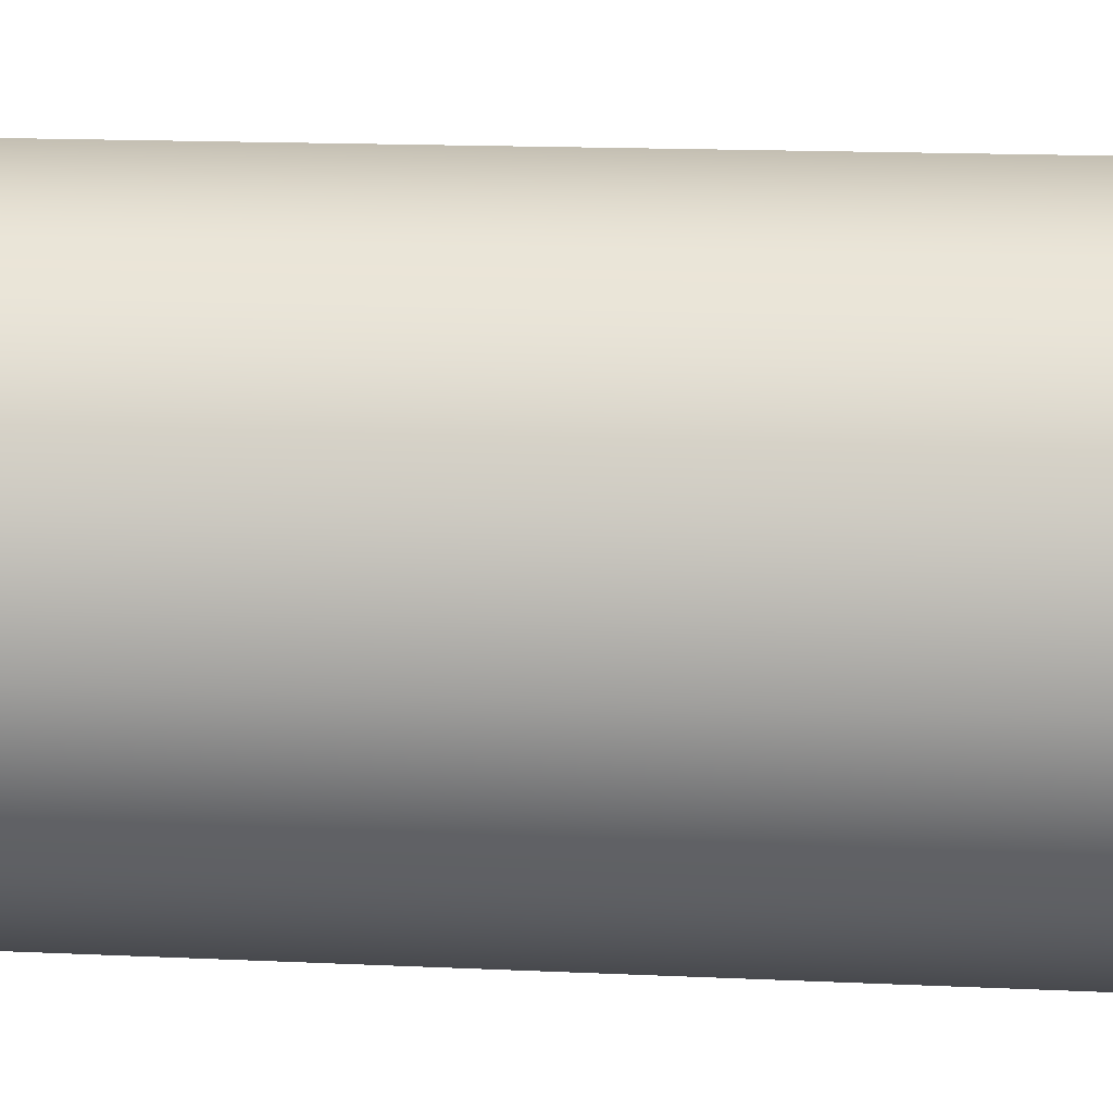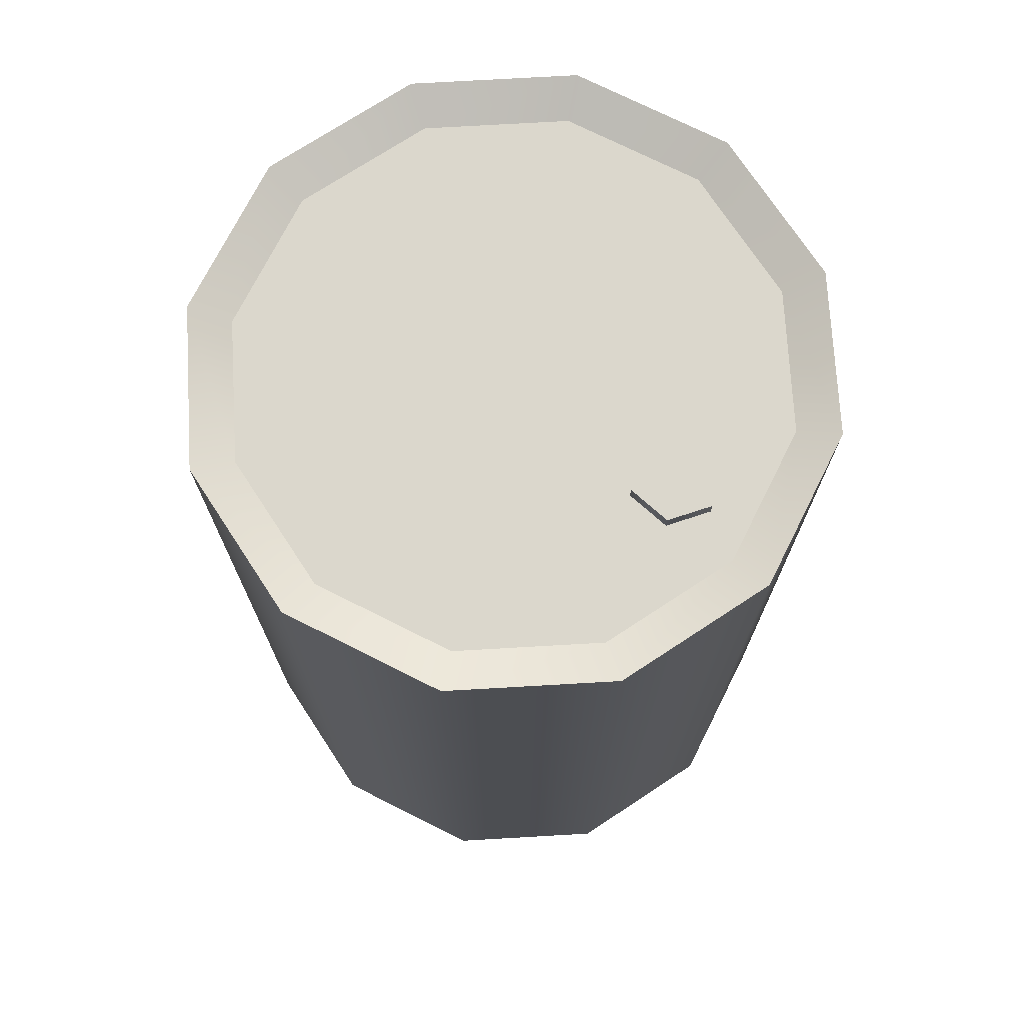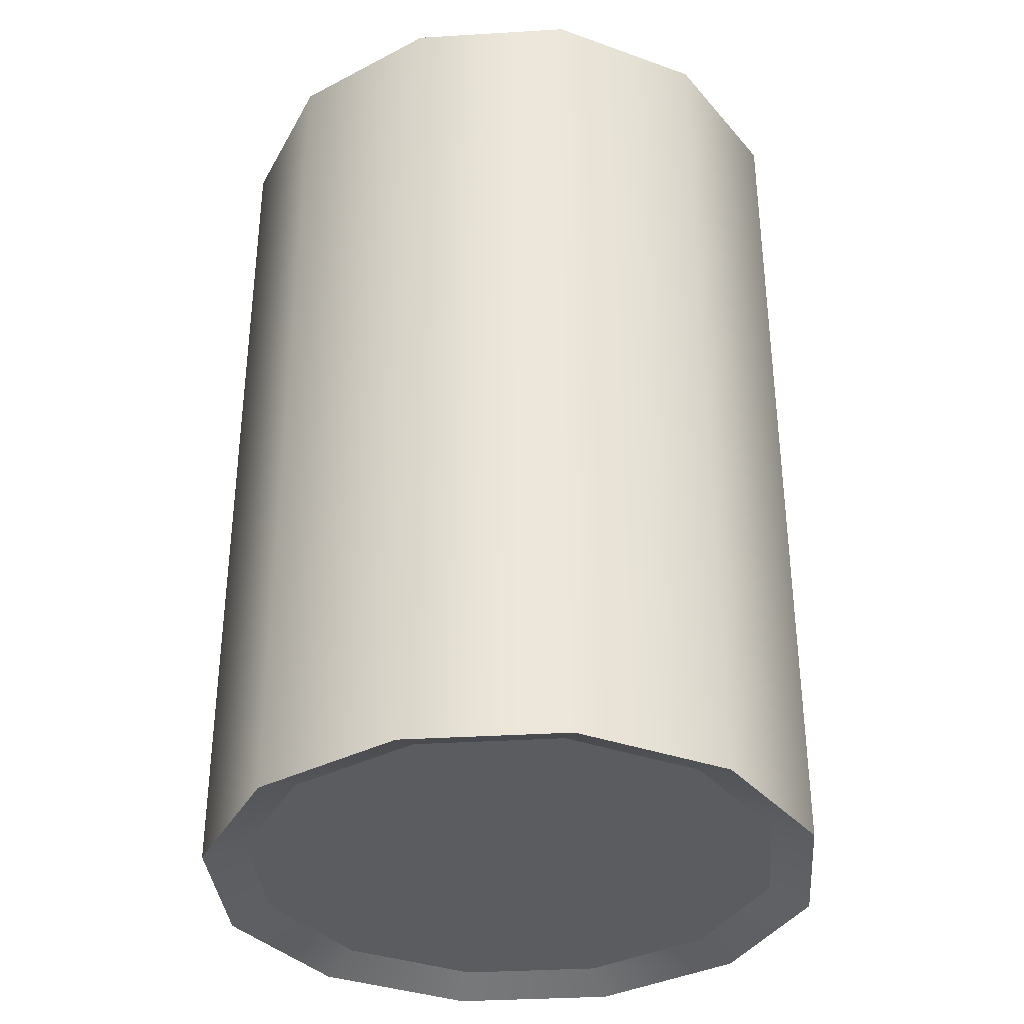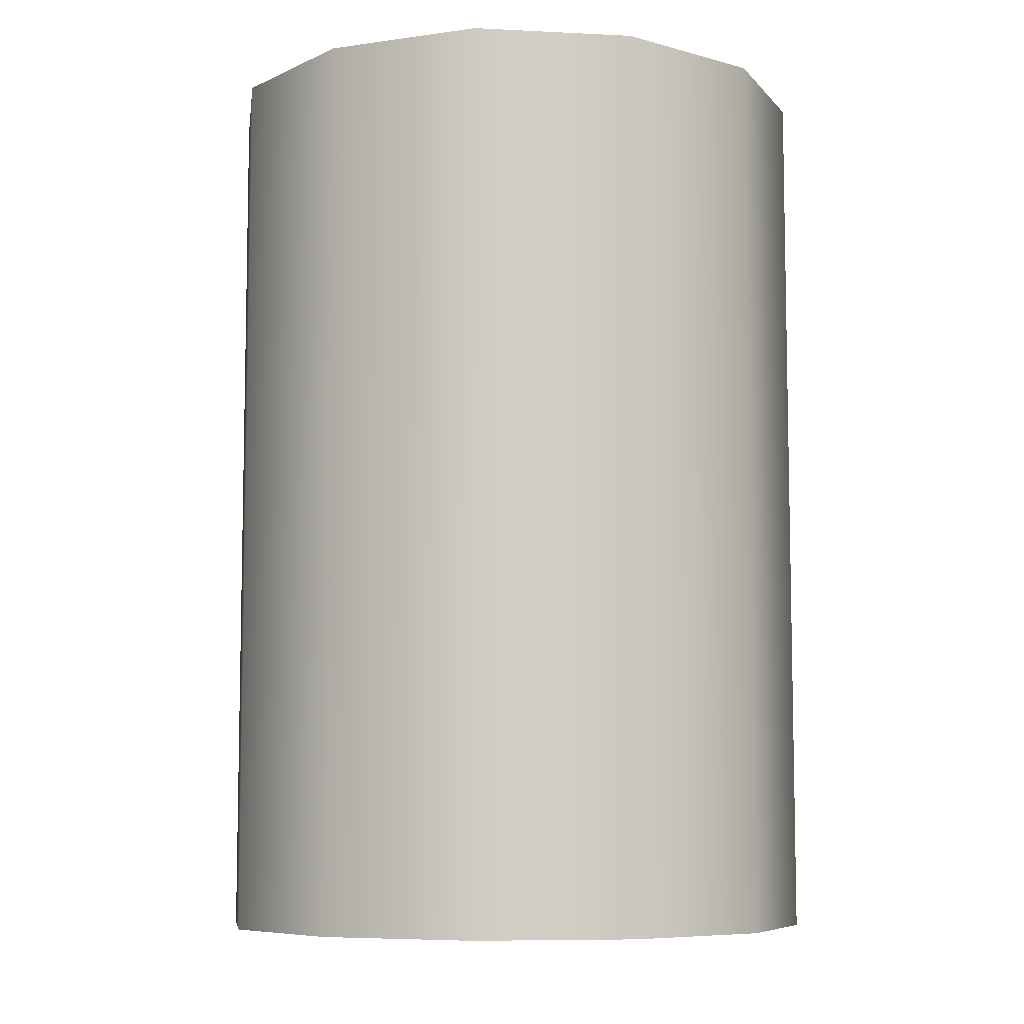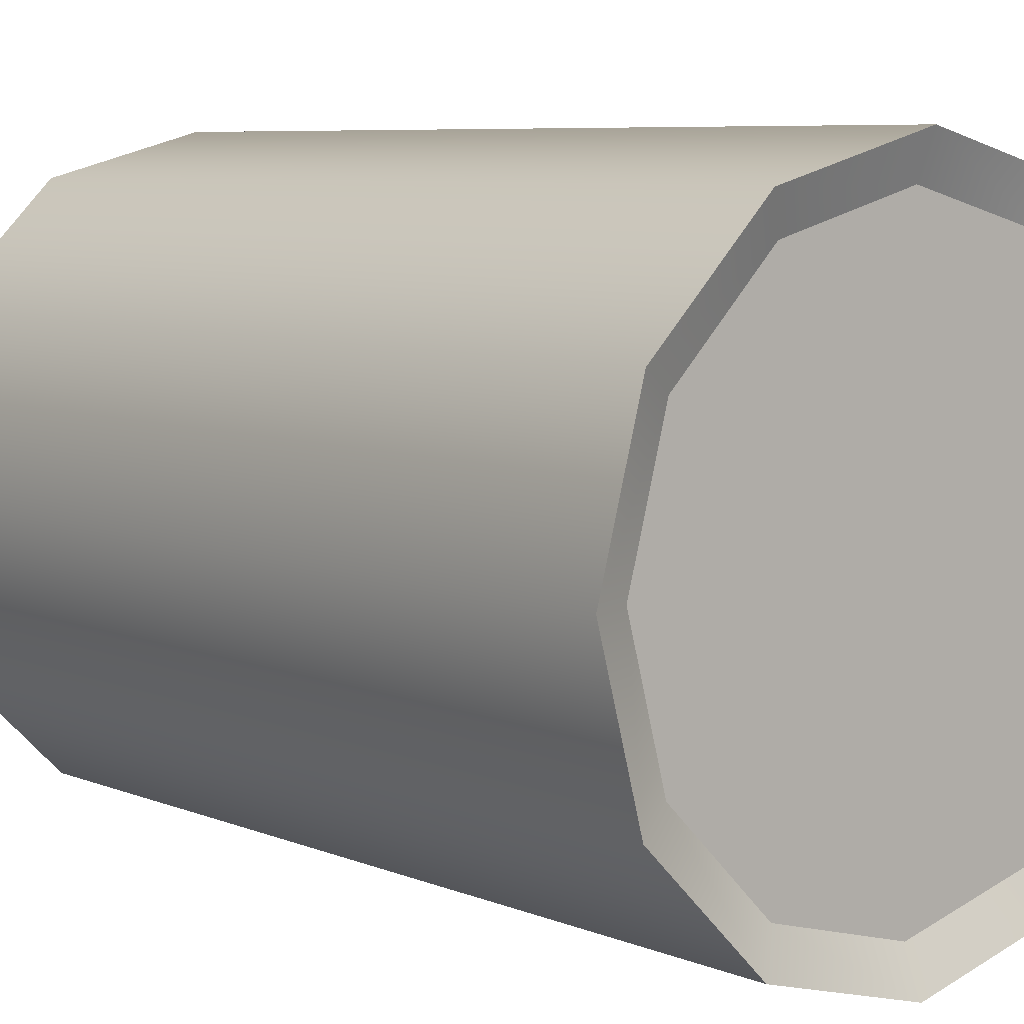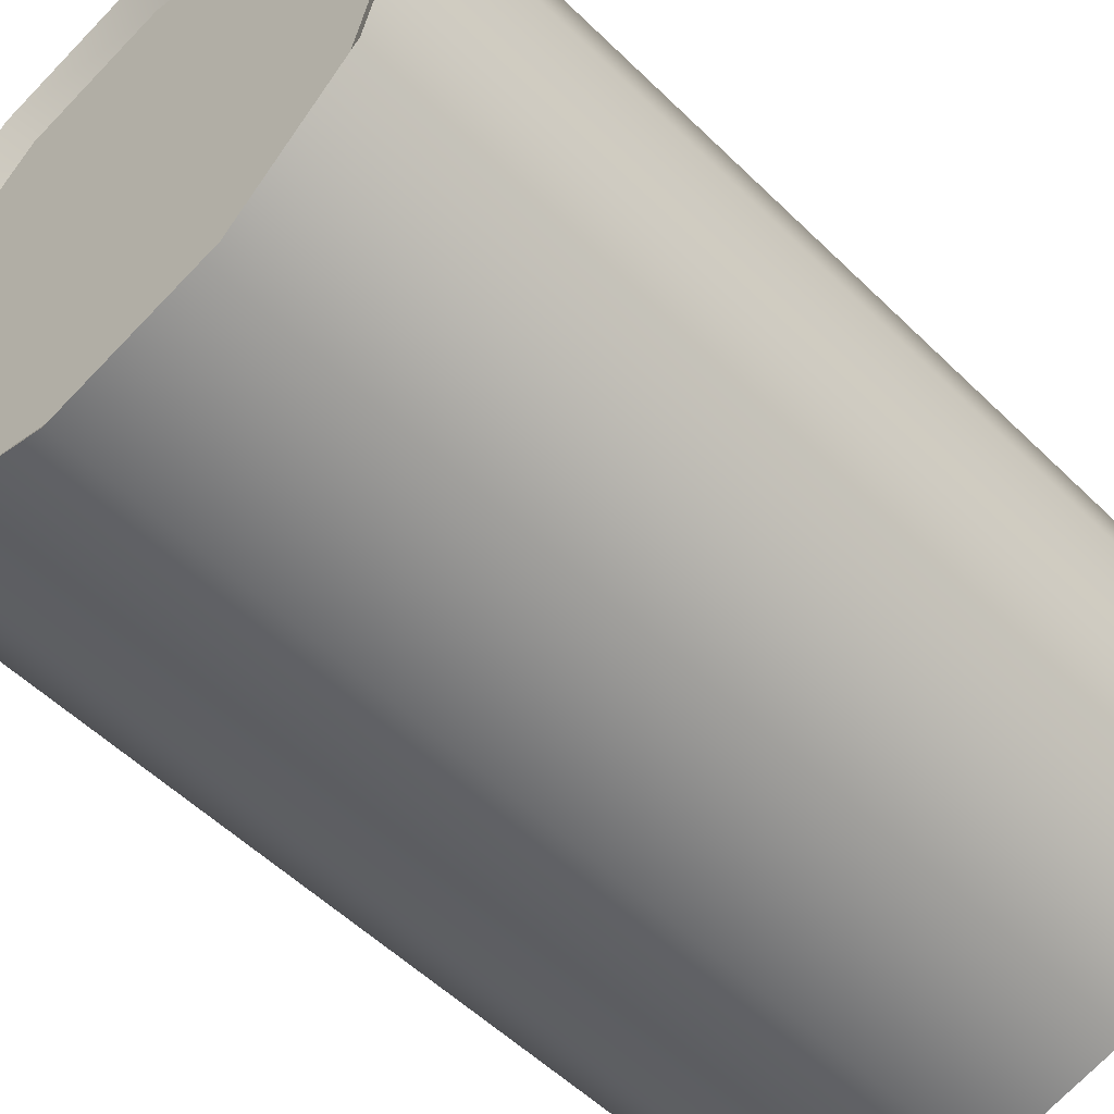
<metadata>
{"format":"obj","ext":"obj","renderer":"f3d","projection":"perspective","resolution":1024,"background":"white","views":[{"elev":17.6,"azim":-85.0,"up":"+Z"},{"elev":73.1,"azim":-48.3,"up":"+Y"},{"elev":-35.2,"azim":-160.4,"up":"+Y"},{"elev":-7.6,"azim":36.9,"up":"+Y"},{"elev":6.8,"azim":-39.8,"up":"+Z"},{"elev":-53.5,"azim":43.8,"up":"+Z"}]}
</metadata>
<code>
v -0.1495 0.9918 -0.2589
v -0.299 0.9918 3.181e-05
v -0.2589 0.9918 -0.1495
v 0.1495 0.9918 -0.2589
v 0.1495 0.9918 0.259
v -0.1495 0.9918 0.259
v -0.2589 0.9918 0.1495
v 2.913e-05 0.9918 0.299
v 0.299 0.9918 3.311e-05
v 0.259 0.9918 0.1495
v 0.259 0.9918 -0.1495
v 3.056e-05 0.9918 -0.299
v 2.966e-05 1.011 -0.3447
v -0.1495 0.9918 -0.2589
v -0.1723 1.011 -0.2985
v 3.056e-05 0.9918 -0.299
v -0.2589 0.9918 -0.1495
v -0.2985 1.011 -0.1723
v -0.299 0.9918 3.181e-05
v -0.3447 1.011 3.271e-05
v -0.2589 0.9918 0.1495
v -0.2985 1.011 0.1724
v -0.1495 0.9918 0.259
v -0.1723 1.011 0.2986
v 2.913e-05 0.9918 0.299
v 3.003e-05 1.011 0.3448
v 0.1495 0.9918 0.259
v 0.1724 1.011 0.2986
v 0.259 0.9918 0.1495
v 0.2986 1.011 0.1724
v 0.299 0.9918 3.311e-05
v 0.3448 1.011 3.22e-05
v 0.259 0.9918 -0.1495
v 0.2986 1.011 -0.1723
v 0.1495 0.9918 -0.2589
v 0.1724 1.011 -0.2985
v -0.01733 1.013 0.225
v 0.0664 1.013 0.225
v 0.02454 1.013 0.2492
v 0.0664 1.013 0.1767
v -0.01732 1.013 0.1767
v 0.02454 1.013 0.1525
v -0.01732 1.013 0.1767
v 0.02454 0.9937 0.1525
v 0.02454 1.013 0.1525
v -0.01732 0.9937 0.1767
v -0.01733 1.013 0.225
v -0.01733 0.9937 0.225
v 0.02454 1.013 0.2492
v 0.02454 0.9937 0.2492
v 0.0664 1.013 0.225
v 0.0664 0.9937 0.225
v 0.0664 1.013 0.1767
v 0.0664 0.9937 0.1767
v 0.0664 0.9937 0.225
v 0.0664 1.013 0.225
v -0.1723 1.011 -0.2985
v 1.897e-05 -2.763e-07 -0.3447
v 2.966e-05 1.011 -0.3447
v -0.1723 -5.141e-08 -0.2985
v -0.2985 1.011 -0.1723
v -0.2985 -4.59e-08 -0.1723
v -0.3447 1.011 3.271e-05
v -0.3447 -3.836e-08 3.276e-05
v -0.2985 1.011 0.1724
v -0.2985 -3.083e-08 0.1724
v 0.1724 -2.742e-07 -0.2985
v 0.1724 1.011 -0.2985
v 0.2986 -2.687e-07 -0.1723
v 0.2986 1.011 -0.1723
v 0.3448 -2.612e-07 3.225e-05
v 0.3448 1.011 3.22e-05
v 0.2986 -2.536e-07 0.1724
v 0.2986 1.011 0.1724
v 0.1724 -2.481e-07 0.2986
v 0.1724 1.011 0.2986
v 1.934e-05 -2.329e-08 0.3448
v 3.003e-05 1.011 0.3448
v -0.1723 1.011 0.2986
v -0.1723 -2.531e-08 0.2986
v -0.2985 1.011 0.1724
v -0.2985 -3.083e-08 0.1724
v 0.1495 0.0188 -0.2589
v 0.299 0.0188 3.315e-05
v 0.259 0.0188 -0.1495
v 0.1495 0.0188 0.259
v 0.259 0.0188 0.1495
v -0.299 0.0188 3.185e-05
v -0.1495 0.0188 0.259
v 1.844e-05 0.0188 0.299
v -0.2589 0.0188 0.1495
v -0.1495 0.0188 -0.2589
v -0.2589 0.0188 -0.1495
v 1.987e-05 0.0188 -0.299
v 1.897e-05 -2.763e-07 -0.3447
v -0.1495 0.0188 -0.2589
v 1.987e-05 0.0188 -0.299
v -0.1723 -5.141e-08 -0.2985
v -0.2589 0.0188 -0.1495
v -0.2985 -4.59e-08 -0.1723
v -0.299 0.0188 3.185e-05
v -0.3447 -3.836e-08 3.276e-05
v -0.2589 0.0188 0.1495
v -0.2985 -3.083e-08 0.1724
v -0.1495 0.0188 0.259
v -0.1723 -2.531e-08 0.2986
v 1.844e-05 0.0188 0.299
v 1.934e-05 -2.329e-08 0.3448
v 0.1495 0.0188 0.259
v 0.1724 -2.481e-07 0.2986
v 0.259 0.0188 0.1495
v 0.2986 -2.536e-07 0.1724
v 0.299 0.0188 3.315e-05
v 0.3448 -2.612e-07 3.225e-05
v 0.259 0.0188 -0.1495
v 0.2986 -2.687e-07 -0.1723
v 0.1495 0.0188 -0.2589
v 0.1724 -2.742e-07 -0.2985
g barrel02_A_11278_994
f 1 3 2
f 1 2 4
f 2 5 4
f 2 6 5
f 2 7 6
f 6 8 5
f 5 9 4
f 5 10 9
f 9 11 4
f 12 1 4
f 13 15 14
f 14 16 13
f 17 14 15
f 15 18 17
f 19 17 18
f 18 20 19
f 21 19 20
f 20 22 21
f 23 21 22
f 22 24 23
f 25 23 24
f 24 26 25
f 27 25 26
f 26 28 27
f 29 27 28
f 28 30 29
f 31 29 30
f 30 32 31
f 33 31 32
f 32 34 33
f 35 33 34
f 34 36 35
f 16 35 36
f 36 13 16
f 37 39 38
f 37 38 40
f 41 37 40
f 42 41 40
f 43 45 44
f 44 46 43
f 47 43 46
f 46 48 47
f 49 47 48
f 48 50 49
f 51 49 50
f 50 52 51
f 44 45 53
f 53 54 44
f 55 54 53
f 53 56 55
f 57 59 58
f 58 60 57
f 61 57 60
f 60 62 61
f 63 61 62
f 62 64 63
f 65 63 64
f 64 66 65
f 67 58 59
f 59 68 67
f 69 67 68
f 68 70 69
f 71 69 70
f 70 72 71
f 73 71 72
f 72 74 73
f 75 73 74
f 74 76 75
f 77 75 76
f 76 78 77
f 77 78 79
f 79 80 77
f 80 79 81
f 81 82 80
f 83 85 84
f 83 84 86
f 84 87 86
f 83 86 88
f 86 89 88
f 86 90 89
f 89 91 88
f 83 88 92
f 88 93 92
f 94 83 92
f 95 97 96
f 96 98 95
f 98 96 99
f 99 100 98
f 100 99 101
f 101 102 100
f 102 101 103
f 103 104 102
f 104 103 105
f 105 106 104
f 106 105 107
f 107 108 106
f 108 107 109
f 109 110 108
f 110 109 111
f 111 112 110
f 112 111 113
f 113 114 112
f 114 113 115
f 115 116 114
f 116 115 117
f 117 118 116
f 118 117 97
f 97 95 118

</code>
